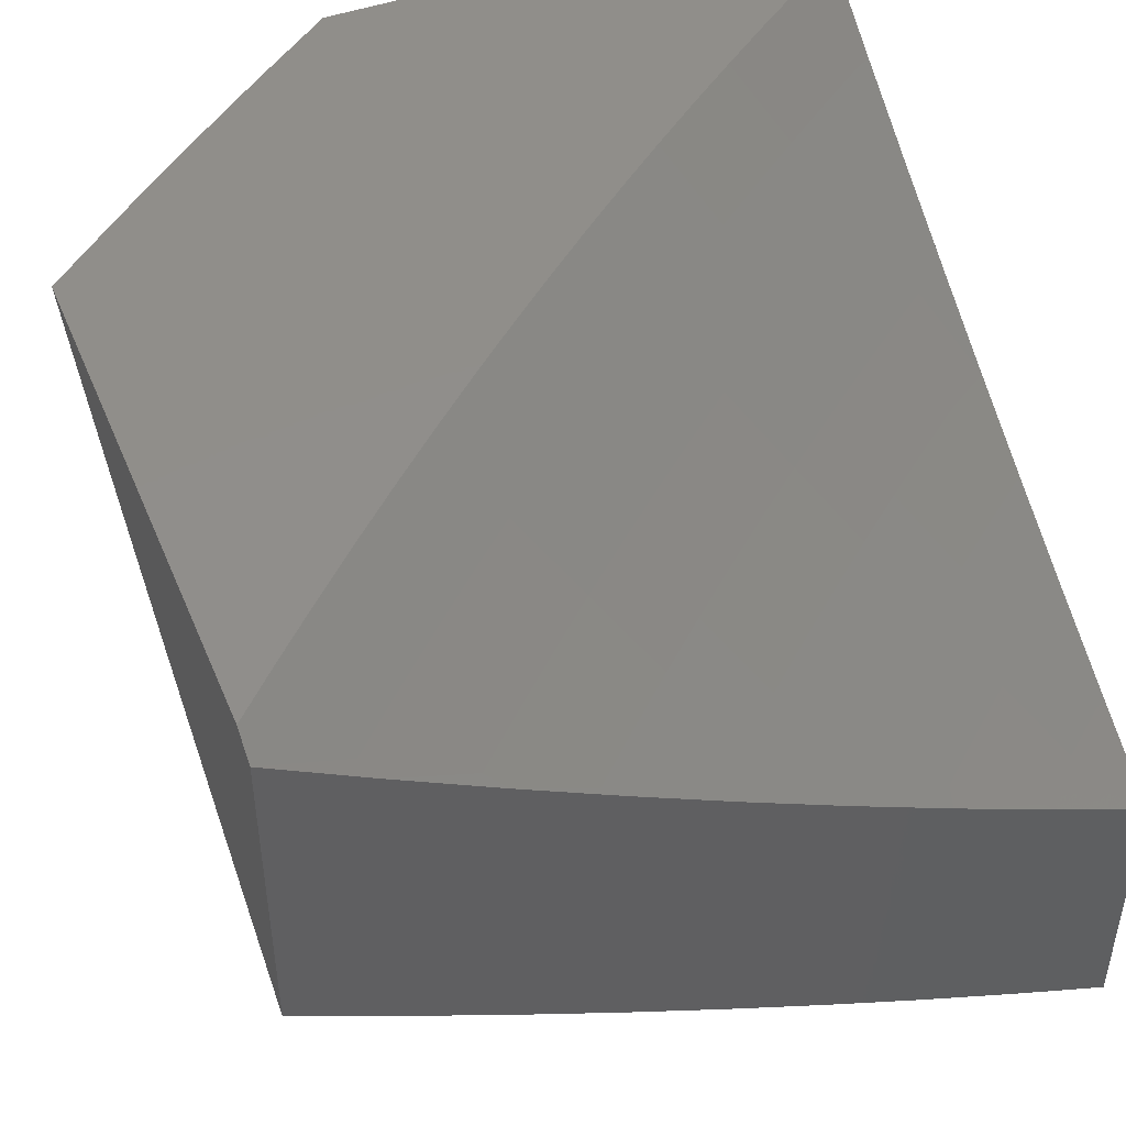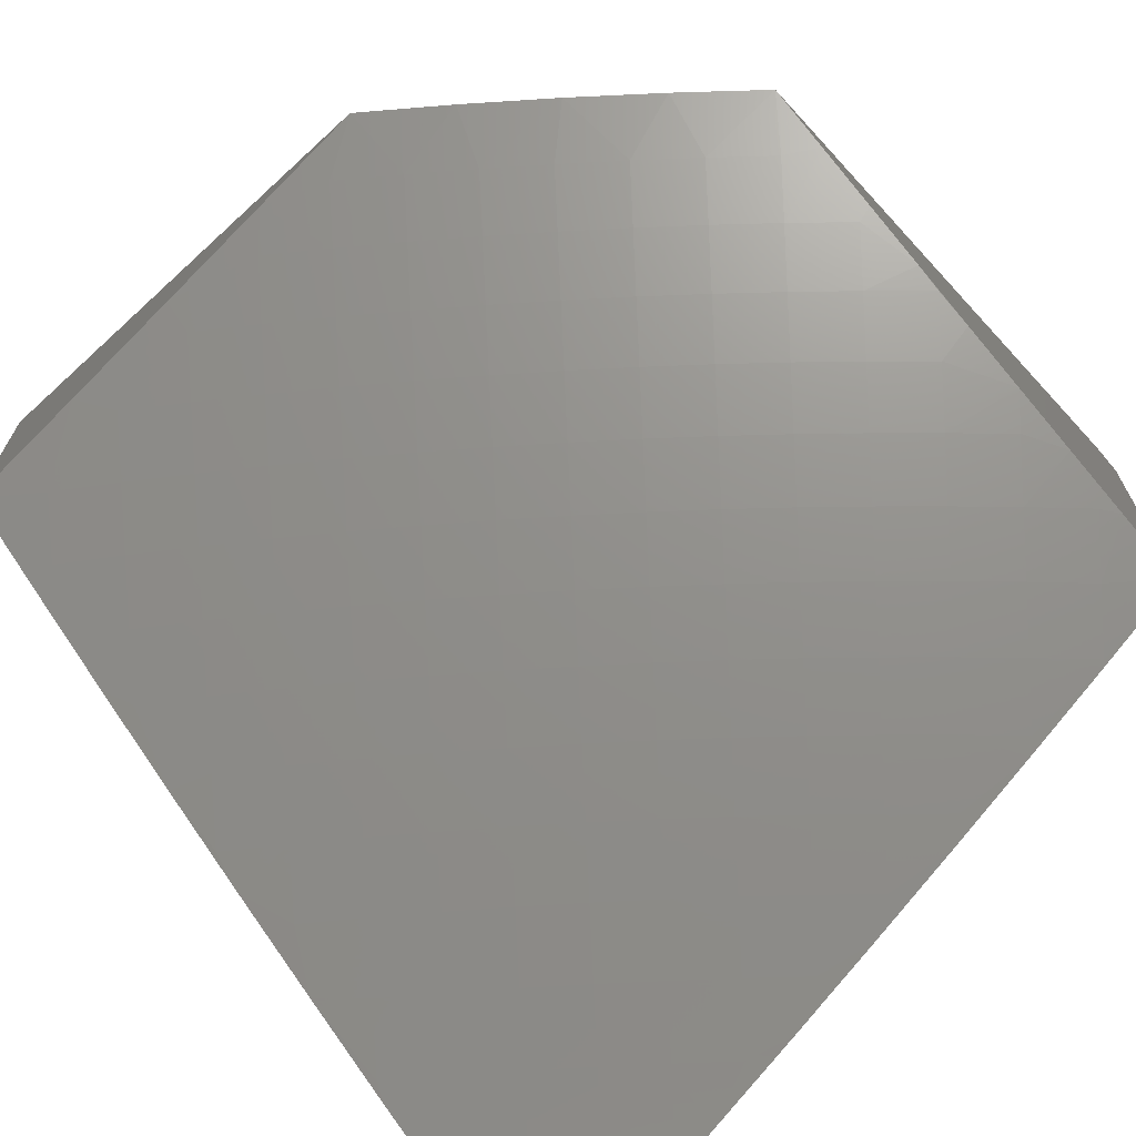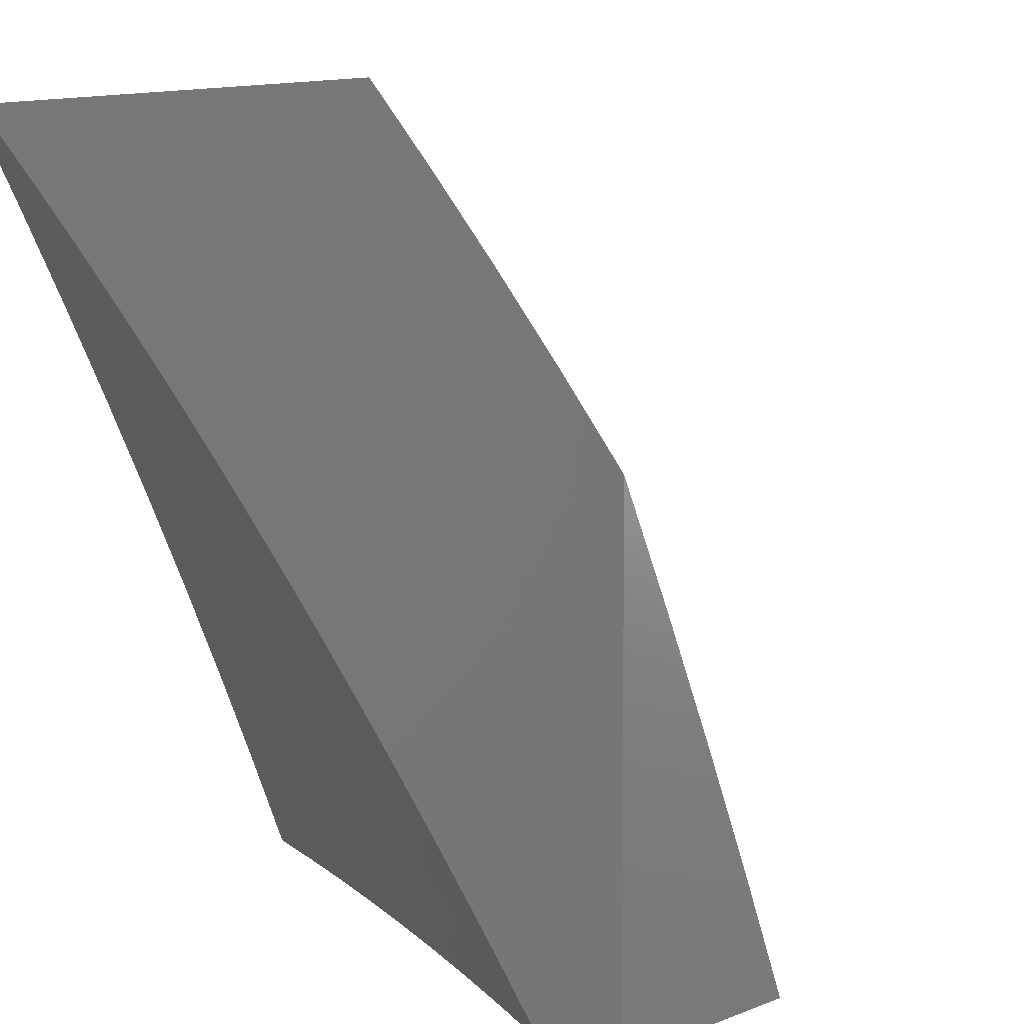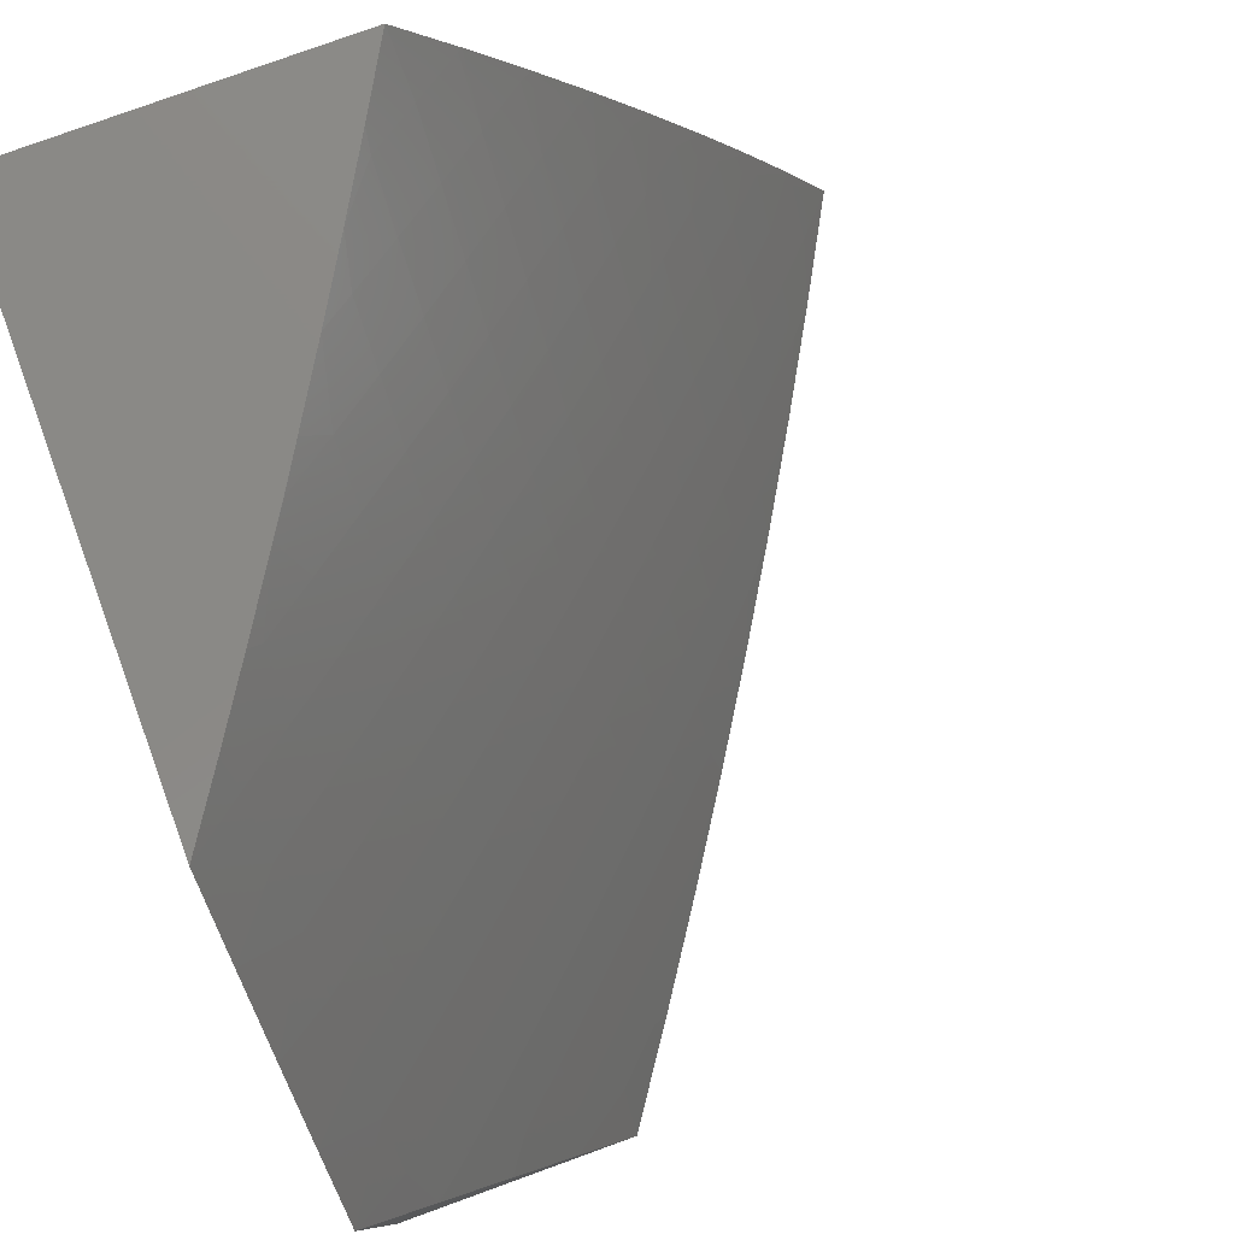
<metadata>
{"format":"stl","ext":"stl","renderer":"f3d","projection":"perspective","resolution":1024,"background":"white","views":[{"elev":46.9,"azim":-112.0,"up":"+Z"},{"elev":-69.2,"azim":132.6,"up":"+Z"},{"elev":4.8,"azim":38.4,"up":"+Y"},{"elev":79.7,"azim":70.1,"up":"+Y"}]}
</metadata>
<code>
# stl→obj: 275 verts, 546 faces
v 5.895 4 -9
v 5.847 4.067 -9
v 5.786 4 -9.075
v 5.775 4.018 -9.073
v 5.677 4 -9.148
v 5.726 4.085 -9.073
v 5.655 4.034 -9.145
v 5.606 4.099 -9.145
v 5.566 4 -9.22
v 5.535 4.048 -9.217
v 5.455 4 -9.291
v 5.486 4.111 -9.217
v 5.415 4.058 -9.287
v 5.365 4.121 -9.287
v 5.295 4.067 -9.356
v 5.245 4.128 -9.356
v 5.175 4.072 -9.425
v 5.125 4.132 -9.425
v 5.055 4.076 -9.492
v 5.005 4.134 -9.492
v 5 4.128 -9.498
v 5 4.256 -9.435
v 5.023 4.25 -9.425
v 5.091 4.308 -9.356
v 5.143 4.249 -9.356
v 5.212 4.305 -9.287
v 5.264 4.244 -9.287
v 5.333 4.3 -9.217
v 5.384 4.238 -9.217
v 5.453 4.292 -9.145
v 5.505 4.228 -9.145
v 5.574 4.281 -9.073
v 5.626 4.216 -9.073
v 5.646 4.33 -9
v 5.698 4.265 -9
v 5.676 4.151 -9.073
v 5.748 4.2 -9
v 5.798 4.134 -9
v 5.594 4.394 -9
v 5.522 4.346 -9.073
v 5.401 4.355 -9.145
v 5.28 4.361 -9.217
v 5.159 4.365 -9.287
v 5.039 4.367 -9.356
v 5 4.382 -9.37
v 5.052 4.484 -9.287
v 5 4.508 -9.304
v 5.062 4.602 -9.217
v 5 4.632 -9.236
v 5.006 4.661 -9.217
v 5 4.756 -9.166
v 5.07 4.72 -9.145
v 5.012 4.779 -9.145
v 5.133 4.779 -9.073
v 5.075 4.839 -9.073
v 5.152 4.884 -9
v 5.093 4.942 -9
v 5.541 4.457 -9
v 5.469 4.409 -9.073
v 5.348 4.417 -9.145
v 5.227 4.422 -9.217
v 5.106 4.425 -9.287
v 5.488 4.52 -9
v 5.415 4.473 -9.073
v 5.294 4.479 -9.145
v 5.173 4.483 -9.217
v 5.434 4.582 -9
v 5.36 4.535 -9.073
v 5.239 4.54 -9.145
v 5.118 4.543 -9.217
v 5.379 4.644 -9
v 5.305 4.597 -9.073
v 5.183 4.601 -9.145
v 5.323 4.705 -9
v 5.248 4.659 -9.073
v 5.127 4.661 -9.145
v 5.267 4.765 -9
v 5.191 4.719 -9.073
v 5.209 4.825 -9
v 5.016 4.898 -9.073
v 5.034 5 -9
v 5 5 -9.02
v 5 4.878 -9.094
v 5 4 -9.559
v 5.104 4.017 -9.492
v 5.115 4 -9.494
v 5.224 4.012 -9.425
v 5.229 4 -9.427
v 5.342 4 -9.36
v 5.344 4.005 -9.356
v 5.556 4.164 -9.145
v 5.436 4.175 -9.217
v 5.315 4.183 -9.287
v 5.195 4.188 -9.356
v 5.074 4.192 -9.425
v 6 4.15 -9.226
v 6 4 -9.296
v 5.947 4.071 -9.299
v 5.879 4 -9.378
v 5.888 4.031 -9.357
v 5.838 4.103 -9.357
v 5.897 4.144 -9.299
v 5.845 4.216 -9.299
v 5.903 4.257 -9.241
v 5.85 4.329 -9.241
v 5.906 4.371 -9.181
v 5.852 4.444 -9.181
v 5.908 4.486 -9.121
v 5.852 4.558 -9.121
v 5.907 4.601 -9.061
v 5.849 4.674 -9.061
v 5.919 4.697 -9
v 5.836 4.799 -9
v 5.791 4.745 -9.061
v 5.732 4.817 -9.061
v 5.738 4.701 -9.121
v 5.679 4.772 -9.121
v 5.684 4.657 -9.181
v 5.626 4.727 -9.181
v 5.629 4.613 -9.241
v 5.572 4.682 -9.241
v 5.574 4.568 -9.299
v 5.518 4.636 -9.299
v 5.519 4.523 -9.357
v 5.463 4.59 -9.357
v 5.464 4.477 -9.415
v 5.408 4.544 -9.415
v 5.408 4.432 -9.472
v 5.353 4.498 -9.472
v 5.353 4.386 -9.528
v 5.298 4.452 -9.528
v 5.296 4.34 -9.583
v 5.242 4.405 -9.583
v 5.24 4.293 -9.638
v 5.186 4.358 -9.638
v 5.183 4.247 -9.693
v 5.13 4.311 -9.693
v 5.126 4.2 -9.747
v 5.073 4.263 -9.747
v 5.068 4.153 -9.8
v 5.017 4.215 -9.8
v 5 4.128 -9.848
v 5 4.255 -9.79
v 5.78 4.062 -9.415
v 5.756 4 -9.458
v 5.721 4.02 -9.472
v 5.633 4 -9.537
v 5.671 4.09 -9.472
v 5.612 4.048 -9.528
v 5.62 4.16 -9.472
v 5.562 4.117 -9.528
v 5.569 4.229 -9.472
v 5.511 4.185 -9.528
v 5.516 4.297 -9.472
v 5.459 4.252 -9.528
v 5.463 4.365 -9.472
v 5.406 4.319 -9.528
v 5.553 4.005 -9.583
v 5.508 4 -9.613
v 5.504 4.073 -9.583
v 5.445 4.03 -9.638
v 5.453 4.141 -9.583
v 5.395 4.097 -9.638
v 5.402 4.208 -9.583
v 5.344 4.163 -9.638
v 5.349 4.274 -9.583
v 5.292 4.228 -9.638
v 5.383 4 -9.689
v 5.256 4 -9.762
v 5.278 4.008 -9.747
v 5.336 4.052 -9.693
v 5.129 4 -9.834
v 5.169 4.027 -9.8
v 5.228 4.072 -9.747
v 5.286 4.118 -9.693
v 5 4 -9.904
v 5.061 4.044 -9.852
v 5.119 4.09 -9.8
v 5.177 4.136 -9.747
v 5.235 4.183 -9.693
v 5.011 4.106 -9.852
v 5 4.381 -9.731
v 5.02 4.325 -9.747
v 5 4.507 -9.67
v 5.022 4.436 -9.693
v 5.076 4.374 -9.693
v 5 4.631 -9.607
v 5.021 4.547 -9.638
v 5.077 4.485 -9.638
v 5 4.755 -9.543
v 5.018 4.659 -9.583
v 5.075 4.596 -9.583
v 5 4.878 -9.477
v 5.013 4.771 -9.528
v 5.071 4.708 -9.528
v 5 5 -9.409
v 5.005 4.883 -9.472
v 5.065 4.82 -9.472
v 5.124 4.757 -9.472
v 5.129 4.645 -9.528
v 5.132 4.533 -9.583
v 5.132 4.422 -9.638
v 5.057 4.933 -9.415
v 5.085 5 -9.361
v 5.108 4.983 -9.357
v 5.169 5 -9.312
v 5.169 4.92 -9.357
v 5.22 4.969 -9.299
v 5.282 4.903 -9.299
v 5.253 5 -9.262
v 5.334 4.951 -9.241
v 5.337 5 -9.211
v 5.385 4.999 -9.181
v 5.42 5 -9.159
v 5.446 4.932 -9.181
v 5.498 4.979 -9.121
v 5.507 4.865 -9.181
v 5.559 4.911 -9.121
v 5.567 4.796 -9.181
v 5.62 4.842 -9.121
v 5.502 5 -9.107
v 5.584 5 -9.054
v 5.611 4.957 -9.061
v 5.672 4.887 -9.061
v 5.665 5 -9
v 5.752 4.9 -9
v 6 4.593 -9
v 5.963 4.528 -9.061
v 6 4.447 -9.078
v 5.962 4.413 -9.121
v 6 4.299 -9.153
v 5.96 4.298 -9.181
v 5.954 4.184 -9.241
v 5.729 4.132 -9.415
v 5.678 4.202 -9.415
v 5.626 4.272 -9.415
v 5.573 4.341 -9.415
v 5.519 4.41 -9.415
v 5.788 4.174 -9.357
v 5.736 4.245 -9.357
v 5.683 4.315 -9.357
v 5.629 4.385 -9.357
v 5.575 4.454 -9.357
v 5.793 4.287 -9.299
v 5.796 4.401 -9.241
v 5.797 4.515 -9.181
v 5.795 4.63 -9.121
v 5.74 4.358 -9.299
v 5.686 4.429 -9.299
v 5.63 4.499 -9.299
v 5.741 4.472 -9.241
v 5.741 4.587 -9.181
v 5.686 4.543 -9.241
v 5.187 4.469 -9.583
v 5.243 4.517 -9.528
v 5.297 4.564 -9.472
v 5.352 4.611 -9.415
v 5.406 4.658 -9.357
v 5.46 4.704 -9.299
v 5.514 4.75 -9.241
v 5.186 4.581 -9.528
v 5.24 4.629 -9.472
v 5.294 4.677 -9.415
v 5.348 4.724 -9.357
v 5.401 4.771 -9.299
v 5.454 4.818 -9.241
v 5.183 4.694 -9.472
v 5.236 4.742 -9.415
v 5.289 4.79 -9.357
v 5.342 4.838 -9.299
v 5.394 4.885 -9.241
v 5.177 4.806 -9.415
v 5.23 4.855 -9.357
v 5.117 4.87 -9.415
v 6 4 -9
f 1 2 3
f 3 2 4
f 3 4 5
f 5 4 6
f 5 6 7
f 7 6 8
f 7 8 9
f 9 8 10
f 9 10 11
f 11 10 12
f 11 12 13
f 13 12 14
f 13 14 15
f 15 14 16
f 15 16 17
f 17 16 18
f 17 18 19
f 19 18 20
f 19 20 21
f 21 20 22
f 22 20 23
f 22 23 24
f 24 23 25
f 24 25 26
f 26 25 27
f 26 27 28
f 28 27 29
f 28 29 30
f 30 29 31
f 30 31 32
f 32 31 33
f 32 33 34
f 34 33 35
f 35 33 36
f 35 36 37
f 37 36 6
f 37 6 38
f 38 6 4
f 38 4 2
f 34 39 32
f 32 39 40
f 32 40 30
f 30 40 41
f 30 41 28
f 28 41 42
f 28 42 26
f 26 42 43
f 26 43 24
f 24 43 44
f 24 44 22
f 22 44 45
f 45 44 46
f 45 46 47
f 47 46 48
f 47 48 49
f 49 48 50
f 49 50 51
f 51 50 52
f 51 52 53
f 53 52 54
f 53 54 55
f 55 54 56
f 55 56 57
f 39 58 40
f 40 58 59
f 40 59 41
f 41 59 60
f 41 60 42
f 42 60 61
f 42 61 43
f 43 61 62
f 43 62 44
f 44 62 46
f 58 63 59
f 59 63 64
f 59 64 60
f 60 64 65
f 60 65 61
f 61 65 66
f 61 66 62
f 62 66 46
f 63 67 64
f 64 67 68
f 64 68 65
f 65 68 69
f 65 69 66
f 66 69 70
f 66 70 46
f 46 70 48
f 67 71 68
f 68 71 72
f 68 72 69
f 69 72 73
f 69 73 70
f 70 73 48
f 71 74 72
f 72 74 75
f 72 75 73
f 73 75 76
f 73 76 48
f 48 76 50
f 74 77 75
f 75 77 78
f 75 78 76
f 76 78 52
f 76 52 50
f 77 79 78
f 78 79 54
f 78 54 52
f 79 56 54
f 55 57 80
f 80 57 81
f 80 81 82
f 82 83 80
f 80 83 55
f 55 83 53
f 53 83 51
f 21 84 19
f 19 84 85
f 19 85 17
f 17 85 86
f 17 86 87
f 87 86 88
f 87 88 15
f 15 88 89
f 15 89 90
f 90 89 11
f 90 11 13
f 84 86 85
f 9 5 7
f 6 36 8
f 8 36 91
f 8 91 12
f 12 91 92
f 12 92 14
f 14 92 93
f 14 93 16
f 16 93 94
f 16 94 18
f 18 94 95
f 18 95 20
f 20 95 23
f 12 10 8
f 36 33 91
f 91 33 31
f 91 31 92
f 92 31 29
f 92 29 93
f 93 29 27
f 93 27 94
f 94 27 25
f 94 25 95
f 95 25 23
f 15 90 13
f 17 87 15
f 96 97 98
f 98 97 99
f 98 99 100
f 100 99 101
f 100 101 102
f 102 101 103
f 102 103 104
f 104 103 105
f 104 105 106
f 106 105 107
f 106 107 108
f 108 107 109
f 108 109 110
f 110 109 111
f 110 111 112
f 112 111 113
f 113 111 114
f 113 114 115
f 115 114 116
f 115 116 117
f 117 116 118
f 117 118 119
f 119 118 120
f 119 120 121
f 121 120 122
f 121 122 123
f 123 122 124
f 123 124 125
f 125 124 126
f 125 126 127
f 127 126 128
f 127 128 129
f 129 128 130
f 129 130 131
f 131 130 132
f 131 132 133
f 133 132 134
f 133 134 135
f 135 134 136
f 135 136 137
f 137 136 138
f 137 138 139
f 139 138 140
f 139 140 141
f 141 140 142
f 141 142 143
f 101 99 144
f 144 99 145
f 144 145 146
f 146 145 147
f 146 147 148
f 148 147 149
f 148 149 150
f 150 149 151
f 150 151 152
f 152 151 153
f 152 153 154
f 154 153 155
f 154 155 156
f 156 155 157
f 156 157 128
f 128 157 130
f 149 147 158
f 158 147 159
f 158 159 160
f 160 159 161
f 160 161 162
f 162 161 163
f 162 163 164
f 164 163 165
f 164 165 166
f 166 165 167
f 166 167 132
f 132 167 134
f 159 168 161
f 161 168 163
f 169 170 168
f 168 170 171
f 168 171 163
f 163 171 165
f 172 173 169
f 169 173 174
f 169 174 170
f 170 174 175
f 170 175 171
f 171 175 165
f 176 177 172
f 172 177 178
f 172 178 173
f 173 178 179
f 173 179 174
f 174 179 180
f 174 180 175
f 175 180 167
f 175 167 165
f 177 176 181
f 181 176 142
f 181 142 140
f 182 183 143
f 143 183 139
f 143 139 141
f 184 185 182
f 182 185 186
f 182 186 183
f 183 186 139
f 187 188 184
f 184 188 189
f 184 189 185
f 185 189 186
f 190 191 187
f 187 191 192
f 187 192 188
f 188 192 189
f 193 194 190
f 190 194 195
f 190 195 191
f 191 195 192
f 196 197 193
f 193 197 198
f 193 198 194
f 194 198 199
f 194 199 195
f 195 199 200
f 195 200 192
f 192 200 201
f 192 201 189
f 189 201 202
f 189 202 186
f 186 202 137
f 186 137 139
f 197 196 203
f 203 196 204
f 203 204 205
f 205 204 206
f 205 206 207
f 207 206 208
f 207 208 209
f 209 208 210
f 209 210 211
f 211 210 212
f 211 212 213
f 213 212 214
f 213 214 215
f 215 214 216
f 215 216 217
f 217 216 218
f 217 218 219
f 219 218 220
f 219 220 119
f 119 220 117
f 206 210 208
f 214 221 216
f 216 221 222
f 216 222 218
f 218 222 223
f 218 223 220
f 220 223 224
f 220 224 117
f 117 224 115
f 222 225 223
f 223 225 224
f 225 226 224
f 224 226 115
f 226 113 115
f 112 227 110
f 110 227 228
f 110 228 108
f 108 228 229
f 108 229 230
f 230 229 231
f 230 231 232
f 232 231 233
f 232 233 104
f 104 233 102
f 227 229 228
f 231 96 233
f 233 96 98
f 233 98 102
f 102 98 100
f 144 146 234
f 234 146 148
f 234 148 235
f 235 148 150
f 235 150 236
f 236 150 152
f 236 152 237
f 237 152 154
f 237 154 238
f 238 154 156
f 238 156 126
f 126 156 128
f 101 144 239
f 239 144 234
f 239 234 240
f 240 234 235
f 240 235 241
f 241 235 236
f 241 236 242
f 242 236 237
f 242 237 243
f 243 237 238
f 243 238 124
f 124 238 126
f 151 149 158
f 101 239 103
f 103 239 244
f 103 244 105
f 105 244 245
f 105 245 107
f 107 245 246
f 107 246 109
f 109 246 247
f 109 247 111
f 111 247 114
f 244 239 240
f 230 232 106
f 106 232 104
f 153 151 160
f 160 151 158
f 153 160 162
f 244 240 248
f 248 240 241
f 248 241 249
f 249 241 242
f 249 242 250
f 250 242 243
f 250 243 122
f 122 243 124
f 108 230 106
f 155 153 162
f 155 162 164
f 244 248 245
f 245 248 251
f 245 251 246
f 246 251 252
f 246 252 247
f 247 252 116
f 247 116 114
f 251 248 249
f 157 155 164
f 157 164 166
f 251 249 253
f 253 249 250
f 253 250 120
f 120 250 122
f 181 140 177
f 177 140 178
f 140 138 178
f 178 138 179
f 134 167 180
f 138 136 179
f 179 136 180
f 136 134 180
f 130 157 166
f 130 166 132
f 251 253 252
f 252 253 118
f 252 118 116
f 118 253 120
f 137 202 135
f 135 202 254
f 135 254 133
f 133 254 255
f 133 255 131
f 131 255 256
f 131 256 129
f 129 256 257
f 129 257 127
f 127 257 258
f 127 258 125
f 125 258 259
f 125 259 123
f 123 259 260
f 123 260 121
f 121 260 219
f 121 219 119
f 202 201 254
f 254 201 261
f 254 261 255
f 255 261 262
f 255 262 256
f 256 262 263
f 256 263 257
f 257 263 264
f 257 264 258
f 258 264 265
f 258 265 259
f 259 265 266
f 259 266 260
f 260 266 217
f 260 217 219
f 201 200 261
f 261 200 267
f 261 267 262
f 262 267 268
f 262 268 263
f 263 268 269
f 263 269 264
f 264 269 270
f 264 270 265
f 265 270 271
f 265 271 266
f 266 271 215
f 266 215 217
f 200 199 267
f 267 199 272
f 267 272 268
f 268 272 273
f 268 273 269
f 269 273 209
f 269 209 270
f 270 209 211
f 270 211 271
f 271 211 213
f 271 213 215
f 199 198 272
f 272 198 274
f 272 274 273
f 273 274 207
f 273 207 209
f 198 197 274
f 274 197 203
f 274 203 207
f 207 203 205
f 81 212 82
f 82 212 210
f 82 210 206
f 225 222 81
f 81 222 221
f 81 221 214
f 214 212 81
f 206 204 82
f 82 204 196
f 81 57 225
f 225 57 56
f 225 56 79
f 79 77 225
f 225 77 74
f 225 74 71
f 225 71 226
f 226 71 67
f 226 67 63
f 226 63 113
f 113 63 58
f 113 58 112
f 112 58 39
f 112 39 34
f 112 34 227
f 227 34 35
f 227 35 37
f 37 38 227
f 227 38 275
f 275 38 2
f 275 2 1
f 275 1 97
f 97 1 3
f 97 3 99
f 99 3 5
f 99 5 145
f 145 5 9
f 145 9 11
f 145 11 147
f 147 11 89
f 147 89 159
f 159 89 88
f 159 88 168
f 168 88 86
f 168 86 169
f 169 86 84
f 169 84 172
f 172 84 176
f 21 143 84
f 84 143 142
f 84 142 176
f 143 21 182
f 182 21 22
f 182 22 184
f 184 22 45
f 184 45 187
f 187 45 47
f 187 47 190
f 190 47 49
f 190 49 193
f 193 49 51
f 193 51 196
f 196 51 83
f 196 83 82
f 97 96 275
f 275 96 231
f 275 231 229
f 229 227 275

</code>
